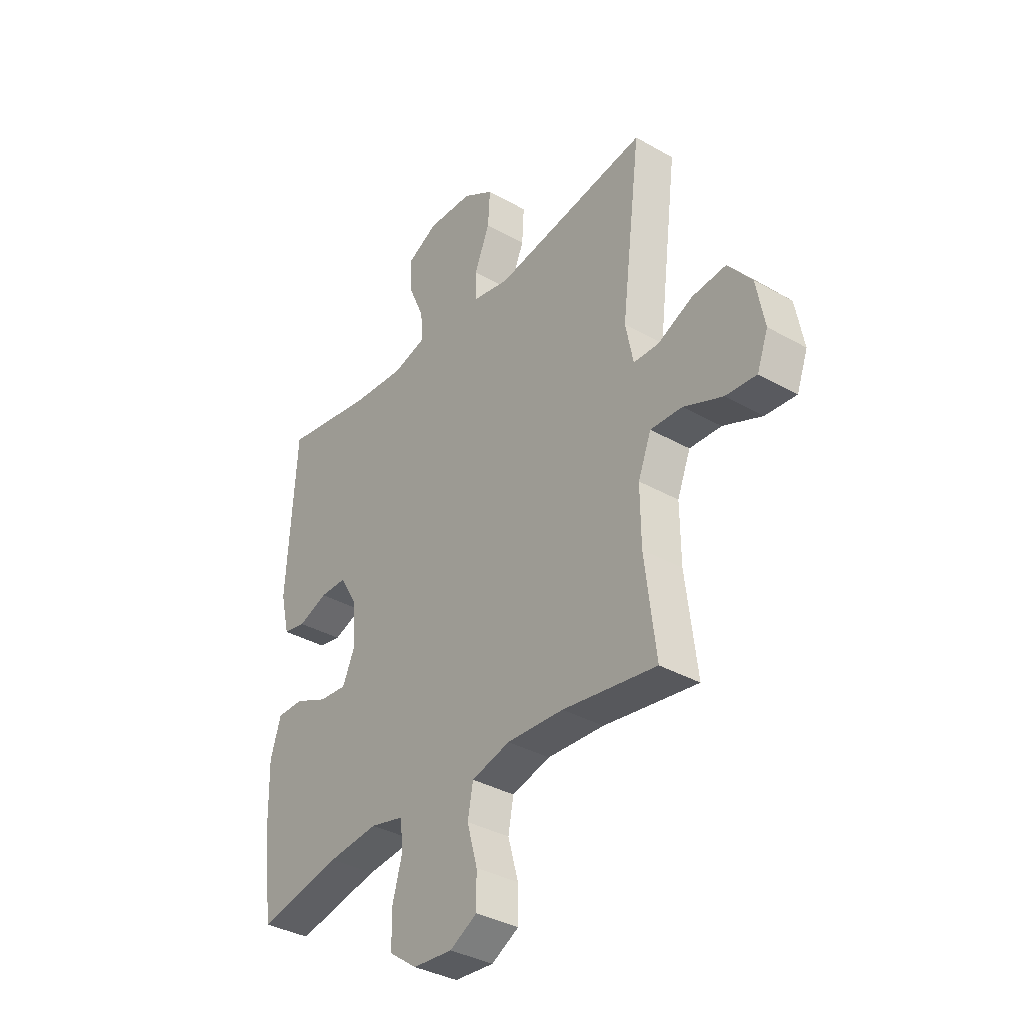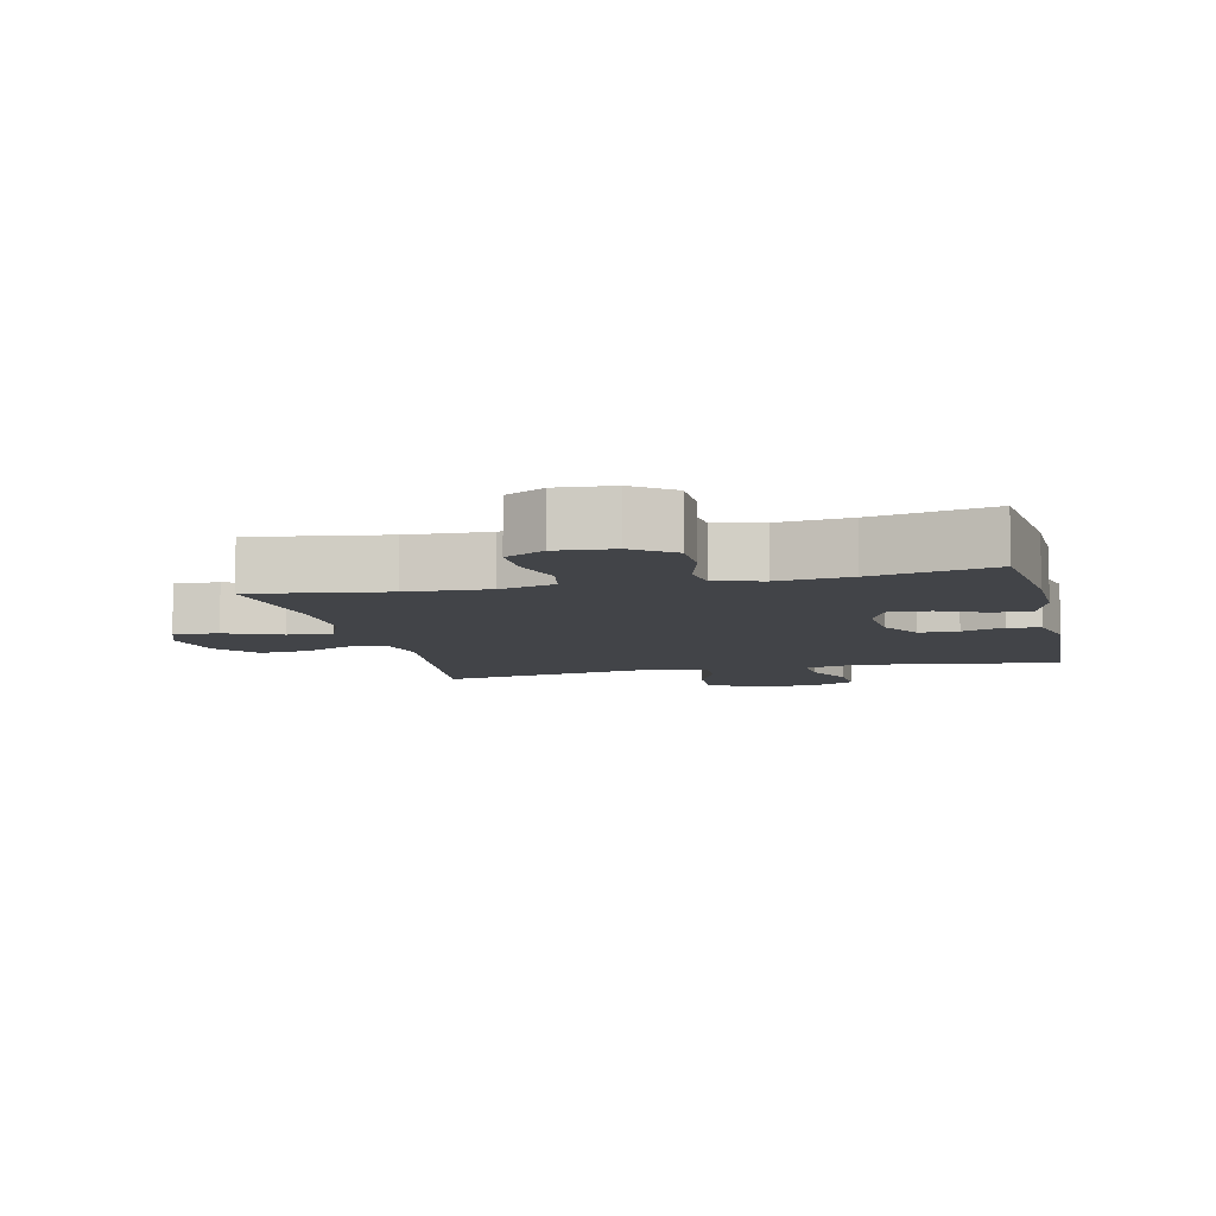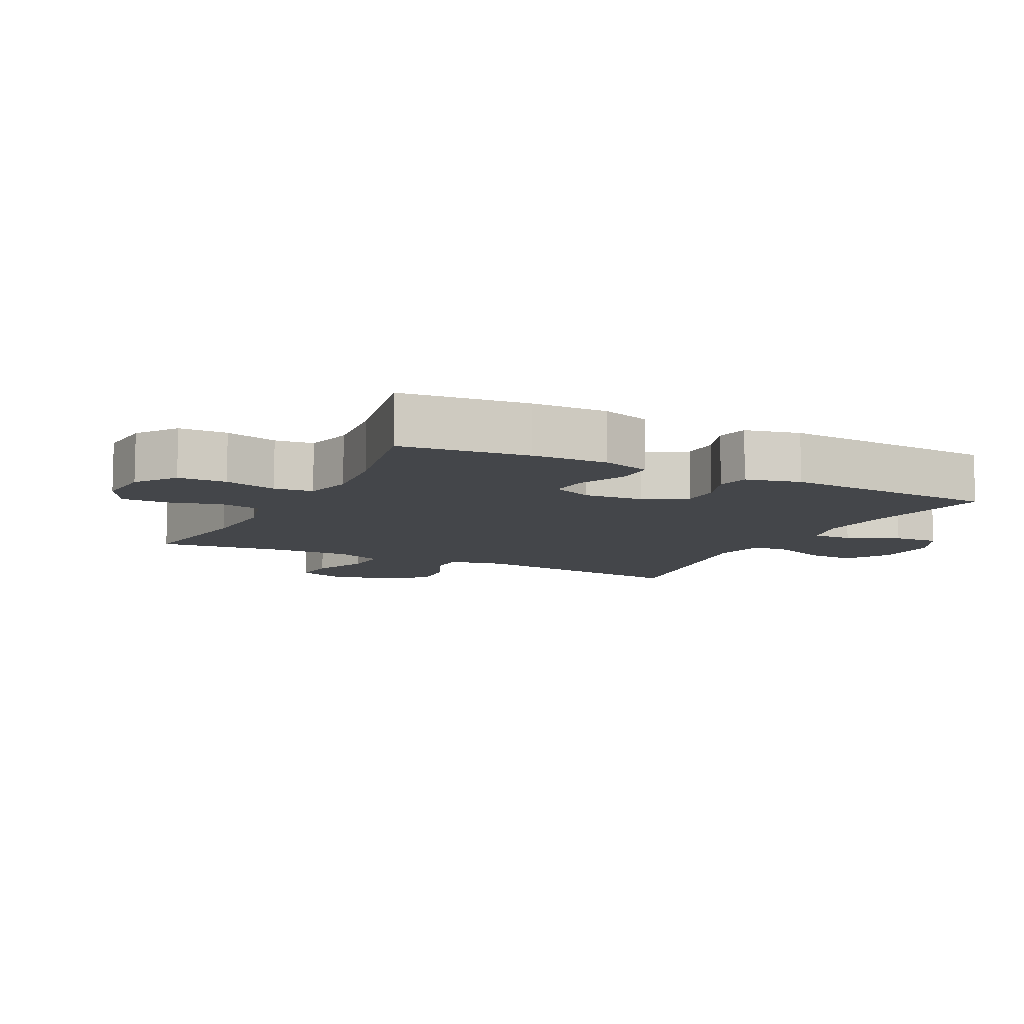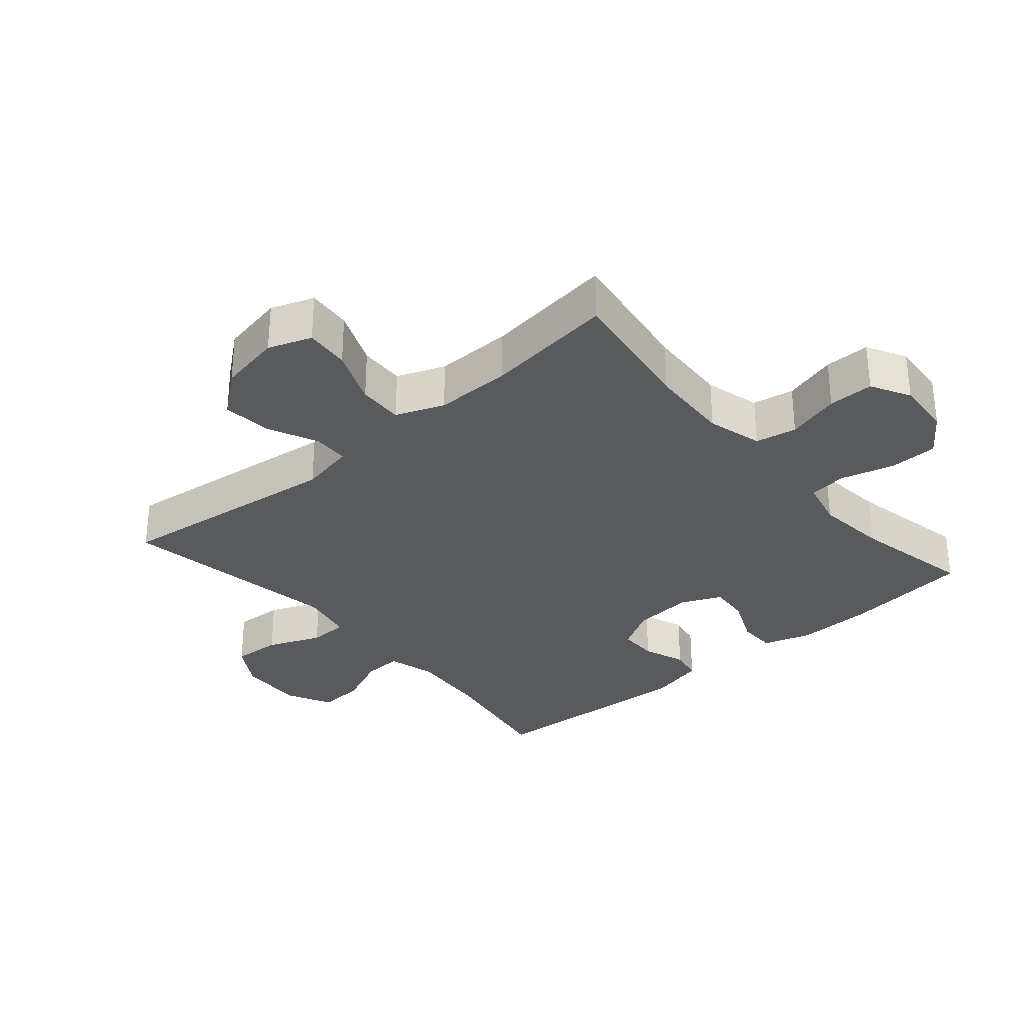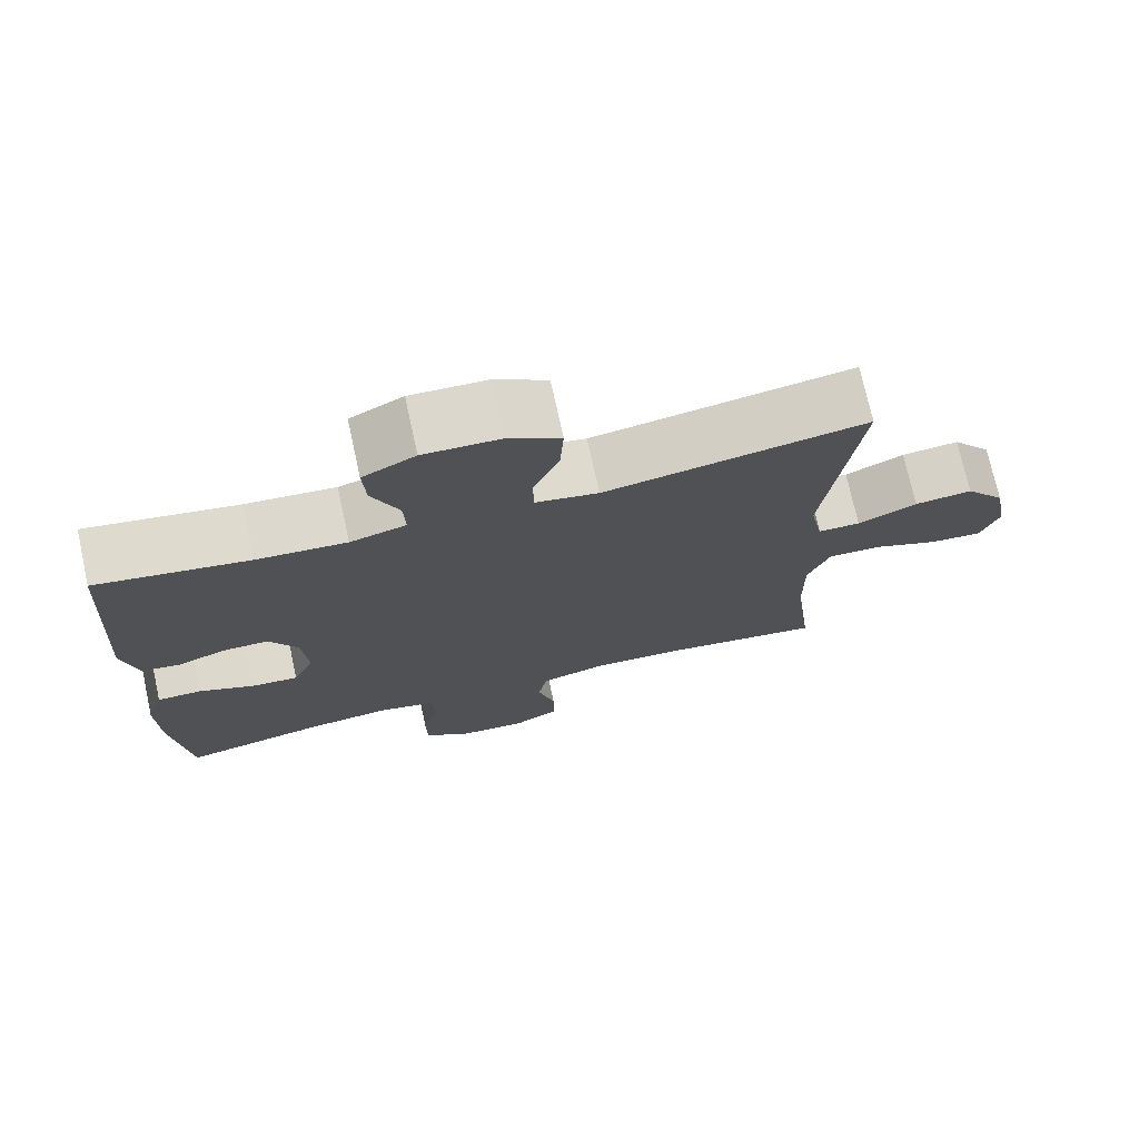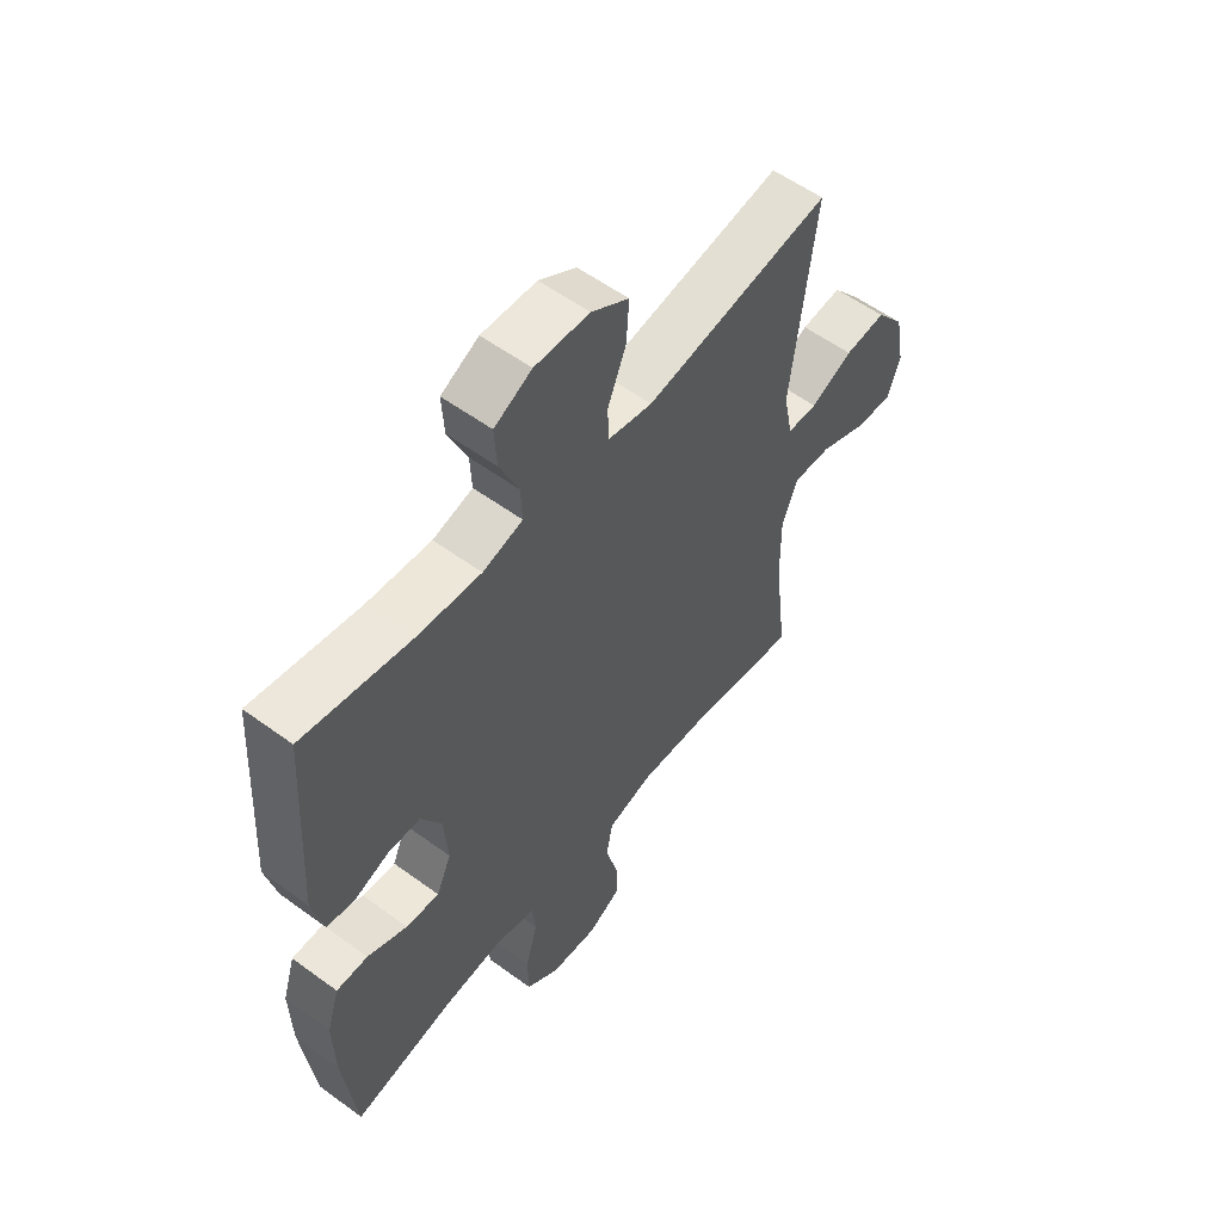
<metadata>
{"format":"obj","ext":"obj","renderer":"f3d","projection":"perspective","resolution":1024,"background":"white","views":[{"elev":-35.7,"azim":53.1,"up":"+Z"},{"elev":-8.1,"azim":-166.9,"up":"+Y"},{"elev":-9.5,"azim":-116.8,"up":"+Y"},{"elev":-31.7,"azim":130.7,"up":"+Y"},{"elev":73.7,"azim":-12.4,"up":"+Z"},{"elev":56.3,"azim":-52.5,"up":"+Z"}]}
</metadata>
<code>
o path8756
v -0.5516 0.0375 0.1588
v -0.5312 0.0375 0.07207
v -0.4798 0.0375 0.06215
v -0.4127 0.0375 0.08735
v -0.3509 0.0375 0.08691
v -0.3125 0.0375 0.02
v -0.305 0.0375 -0.0747
v -0.3334 0.0375 -0.1386
v -0.3967 0.0375 -0.1332
v -0.4724 0.0375 -0.09985
v -0.5326 0.0375 -0.1002
v -0.5566 0.0375 -0.1769
v -0.5539 0.0375 -0.297
v -0.5304 0.0375 -0.4989
v -0.3396 0.0375 -0.4595
v -0.2248 0.0375 -0.4475
v -0.1484 0.0375 -0.4657
v -0.141 0.0375 -0.5271
v -0.1643 0.0375 -0.6109
v -0.1628 0.0375 -0.688
v -0.09937 0.0375 -0.7337
v -0.009592 0.0375 -0.7408
v 0.05267 0.0375 -0.7068
v 0.05226 0.0375 -0.6345
v 0.02894 0.0375 -0.5498
v 0.04115 0.0375 -0.4842
v 0.1289 0.0375 -0.4604
v 0.2581 0.0375 -0.4671
v 0.4715 0.0375 -0.4989
v 0.4463 0.0375 -0.2929
v 0.4449 0.0375 -0.171
v 0.475 0.0375 -0.09475
v 0.5473 0.0375 -0.09774
v 0.6362 0.0375 -0.1347
v 0.7069 0.0375 -0.1407
v 0.732 0.0375 -0.07205
v 0.7131 0.0375 0.02824
v 0.659 0.0375 0.09576
v 0.5811 0.0375 0.0881
v 0.5013 0.0375 0.05112
v 0.444 0.0375 0.05272
v 0.4264 0.0375 0.1398
v 0.4715 0.0375 0.5028
v 0.1187 0.0375 0.4448
v 0.03411 0.0375 0.4618
v 0.03264 0.0375 0.5236
v 0.06782 0.0375 0.6084
v 0.07263 0.0375 0.6852
v 0.002022 0.0375 0.7284
v -0.1012 0.0375 0.7321
v -0.1723 0.0375 0.6958
v -0.168 0.0375 0.6237
v -0.1319 0.0375 0.5413
v -0.1291 0.0375 0.4788
v -0.2048 0.0375 0.4582
v -0.3258 0.0375 0.4675
v -0.5304 0.0375 0.5028
v -0.5516 -0.0375 0.1588
v -0.5312 -0.0375 0.07207
v -0.4798 -0.0375 0.06215
v -0.4127 -0.0375 0.08735
v -0.3509 -0.0375 0.08691
v -0.3125 -0.0375 0.02
v -0.305 -0.0375 -0.0747
v -0.3334 -0.0375 -0.1386
v -0.3967 -0.0375 -0.1332
v -0.4724 -0.0375 -0.09985
v -0.5326 -0.0375 -0.1002
v -0.5566 -0.0375 -0.1769
v -0.5539 -0.0375 -0.297
v -0.5304 -0.0375 -0.4989
v -0.3396 -0.0375 -0.4595
v -0.2248 -0.0375 -0.4475
v -0.1484 -0.0375 -0.4657
v -0.141 -0.0375 -0.5271
v -0.1643 -0.0375 -0.6109
v -0.1628 -0.0375 -0.688
v -0.09937 -0.0375 -0.7337
v -0.009592 -0.0375 -0.7408
v 0.05267 -0.0375 -0.7068
v 0.05226 -0.0375 -0.6345
v 0.02894 -0.0375 -0.5498
v 0.04115 -0.0375 -0.4842
v 0.1289 -0.0375 -0.4604
v 0.2581 -0.0375 -0.4671
v 0.4715 -0.0375 -0.4989
v 0.4463 -0.0375 -0.2929
v 0.4449 -0.0375 -0.171
v 0.475 -0.0375 -0.09475
v 0.5473 -0.0375 -0.09774
v 0.6362 -0.0375 -0.1347
v 0.7069 -0.0375 -0.1407
v 0.732 -0.0375 -0.07205
v 0.7131 -0.0375 0.02824
v 0.659 -0.0375 0.09576
v 0.5811 -0.0375 0.0881
v 0.5013 -0.0375 0.05112
v 0.444 -0.0375 0.05272
v 0.4264 -0.0375 0.1398
v 0.4715 -0.0375 0.5028
v 0.1187 -0.0375 0.4448
v 0.03411 -0.0375 0.4618
v 0.03264 -0.0375 0.5236
v 0.06782 -0.0375 0.6084
v 0.07263 -0.0375 0.6852
v 0.002022 -0.0375 0.7284
v -0.1012 -0.0375 0.7321
v -0.1723 -0.0375 0.6958
v -0.168 -0.0375 0.6237
v -0.1319 -0.0375 0.5413
v -0.1291 -0.0375 0.4788
v -0.2048 -0.0375 0.4582
v -0.3258 -0.0375 0.4675
v -0.5304 -0.0375 0.5028
v -0.09937 0.0375 -0.7337
v -0.009592 0.0375 -0.7408
v 0.05267 0.0375 -0.7068
v 0.05267 0.0375 -0.7068
v -0.1628 0.0375 -0.688
v 0.05226 0.0375 -0.6345
v -0.1643 0.0375 -0.6109
v 0.02894 0.0375 -0.5498
v -0.141 0.0375 -0.5271
v 0.04115 0.0375 -0.4842
v 0.04115 0.0375 -0.4842
v -0.1484 0.0375 -0.4657
v -0.1484 0.0375 -0.4657
v 0.1289 0.0375 -0.4604
v 0.2581 0.0375 -0.4671
v 0.4715 0.0375 -0.4989
v 0.4715 0.0375 -0.4989
v -0.5304 0.0375 -0.4989
v -0.5304 0.0375 -0.4989
v -0.3396 0.0375 -0.4595
v -0.2248 0.0375 -0.4475
v -0.5539 0.0375 -0.297
v 0.4463 0.0375 -0.2929
v -0.5566 0.0375 -0.1769
v 0.4449 0.0375 -0.171
v -0.5326 0.0375 -0.1002
v -0.5326 0.0375 -0.1002
v -0.3334 0.0375 -0.1386
v -0.3334 0.0375 -0.1386
v -0.3967 0.0375 -0.1332
v 0.475 0.0375 -0.09475
v 0.475 0.0375 -0.09475
v 0.6362 0.0375 -0.1347
v 0.7069 0.0375 -0.1407
v 0.7069 0.0375 -0.1407
v 0.732 0.0375 -0.07205
v -0.305 0.0375 -0.0747
v 0.5473 0.0375 -0.09774
v -0.4724 0.0375 -0.09985
v -0.3125 0.0375 0.02
v 0.7131 0.0375 0.02824
v -0.3509 0.0375 0.08691
v 0.5013 0.0375 0.05112
v 0.444 0.0375 0.05272
v 0.444 0.0375 0.05272
v 0.659 0.0375 0.09576
v 0.5811 0.0375 0.0881
v 0.4264 0.0375 0.1398
v -0.5312 0.0375 0.07207
v -0.5312 0.0375 0.07207
v -0.4798 0.0375 0.06215
v -0.4127 0.0375 0.08735
v -0.5516 0.0375 0.1588
v 0.1187 0.0375 0.4448
v 0.03411 0.0375 0.4618
v 0.03411 0.0375 0.4618
v -0.2048 0.0375 0.4582
v -0.3258 0.0375 0.4675
v -0.1291 0.0375 0.4788
v -0.1291 0.0375 0.4788
v 0.03264 0.0375 0.5236
v 0.4715 0.0375 0.5028
v 0.4715 0.0375 0.5028
v -0.5304 0.0375 0.5028
v -0.5304 0.0375 0.5028
v -0.1319 0.0375 0.5413
v 0.06782 0.0375 0.6084
v -0.168 0.0375 0.6237
v 0.07263 0.0375 0.6852
v 0.07263 0.0375 0.6852
v -0.1723 0.0375 0.6958
v -0.1723 0.0375 0.6958
v 0.002022 0.0375 0.7284
v -0.1012 0.0375 0.7321
v -0.09937 -0.0375 -0.7337
v -0.009592 -0.0375 -0.7408
v 0.05267 -0.0375 -0.7068
v 0.05267 -0.0375 -0.7068
v -0.1628 -0.0375 -0.688
v 0.05226 -0.0375 -0.6345
v -0.1643 -0.0375 -0.6109
v 0.02894 -0.0375 -0.5498
v -0.141 -0.0375 -0.5271
v 0.04115 -0.0375 -0.4842
v 0.04115 -0.0375 -0.4842
v -0.1484 -0.0375 -0.4657
v -0.1484 -0.0375 -0.4657
v 0.1289 -0.0375 -0.4604
v 0.2581 -0.0375 -0.4671
v 0.4715 -0.0375 -0.4989
v 0.4715 -0.0375 -0.4989
v -0.5304 -0.0375 -0.4989
v -0.5304 -0.0375 -0.4989
v -0.3396 -0.0375 -0.4595
v -0.2248 -0.0375 -0.4475
v -0.5539 -0.0375 -0.297
v 0.4463 -0.0375 -0.2929
v -0.5566 -0.0375 -0.1769
v 0.4449 -0.0375 -0.171
v -0.5326 -0.0375 -0.1002
v -0.5326 -0.0375 -0.1002
v -0.3334 -0.0375 -0.1386
v -0.3334 -0.0375 -0.1386
v -0.3967 -0.0375 -0.1332
v 0.475 -0.0375 -0.09475
v 0.475 -0.0375 -0.09475
v 0.6362 -0.0375 -0.1347
v 0.7069 -0.0375 -0.1407
v 0.7069 -0.0375 -0.1407
v 0.732 -0.0375 -0.07205
v -0.305 -0.0375 -0.0747
v 0.5473 -0.0375 -0.09774
v -0.4724 -0.0375 -0.09985
v -0.3125 -0.0375 0.02
v 0.7131 -0.0375 0.02824
v -0.3509 -0.0375 0.08691
v 0.5013 -0.0375 0.05112
v 0.444 -0.0375 0.05272
v 0.444 -0.0375 0.05272
v 0.659 -0.0375 0.09576
v 0.5811 -0.0375 0.0881
v 0.4264 -0.0375 0.1398
v -0.5312 -0.0375 0.07207
v -0.5312 -0.0375 0.07207
v -0.4798 -0.0375 0.06215
v -0.4127 -0.0375 0.08735
v -0.5516 -0.0375 0.1588
v 0.1187 -0.0375 0.4448
v 0.03411 -0.0375 0.4618
v 0.03411 -0.0375 0.4618
v -0.2048 -0.0375 0.4582
v -0.3258 -0.0375 0.4675
v -0.1291 -0.0375 0.4788
v -0.1291 -0.0375 0.4788
v 0.03264 -0.0375 0.5236
v 0.4715 -0.0375 0.5028
v 0.4715 -0.0375 0.5028
v -0.5304 -0.0375 0.5028
v -0.5304 -0.0375 0.5028
v -0.1319 -0.0375 0.5413
v 0.06782 -0.0375 0.6084
v -0.168 -0.0375 0.6237
v 0.07263 -0.0375 0.6852
v 0.07263 -0.0375 0.6852
v -0.1723 -0.0375 0.6958
v -0.1723 -0.0375 0.6958
v 0.002022 -0.0375 0.7284
v -0.1012 -0.0375 0.7321
f 202 225 198
f 257 261 255
f 210 218 212
f 232 219 231
f 247 249 254
f 198 197 196
f 243 247 228
f 259 256 262
f 209 216 208
f 198 200 197
f 254 261 256
f 230 246 240
f 216 218 208
f 212 227 214
f 219 232 213
f 211 213 203
f 196 195 194
f 198 225 200
f 246 230 245
f 194 190 191
f 243 228 242
f 261 254 255
f 208 218 210
f 242 228 236
f 255 254 249
f 241 246 252
f 208 210 206
f 224 229 221
f 247 245 230
f 189 194 195
f 222 224 221
f 200 216 209
f 200 225 216
f 213 225 202
f 249 247 243
f 247 230 228
f 203 213 202
f 242 236 250
f 221 229 226
f 240 241 239
f 236 228 232
f 234 235 229
f 235 226 229
f 212 218 227
f 232 228 225
f 262 256 261
f 211 203 204
f 195 196 197
f 239 241 237
f 189 195 193
f 232 225 213
f 231 226 235
f 190 194 189
f 241 240 246
f 226 231 219
f 21 22 79 78
f 22 118 192 79
f 20 21 78 77
f 23 24 81 80
f 19 20 77 76
f 24 25 82 81
f 18 19 76 75
f 25 125 199 82
f 127 18 75 201
f 26 27 84 83
f 28 131 205 85
f 133 15 72 207
f 27 28 85 84
f 16 17 74 73
f 15 16 73 72
f 13 14 71 70
f 29 30 87 86
f 12 13 70 69
f 30 31 88 87
f 141 12 69 215
f 143 9 66 217
f 31 146 220 88
f 34 149 223 91
f 35 36 93 92
f 7 8 65 64
f 33 34 91 90
f 10 11 68 67
f 9 10 67 66
f 32 33 90 89
f 6 7 64 63
f 36 37 94 93
f 5 6 63 62
f 40 159 233 97
f 37 38 95 94
f 39 40 97 96
f 38 39 96 95
f 41 42 99 98
f 164 3 60 238
f 3 4 61 60
f 1 2 59 58
f 4 5 62 61
f 44 170 244 101
f 55 56 113 112
f 174 55 112 248
f 45 46 103 102
f 177 44 101 251
f 42 43 100 99
f 179 1 58 253
f 53 54 111 110
f 56 57 114 113
f 46 47 104 103
f 52 53 110 109
f 47 184 258 104
f 186 52 109 260
f 48 49 106 105
f 50 51 108 107
f 49 50 107 106
f 128 124 151
f 183 181 187
f 136 138 144
f 158 157 145
f 173 180 175
f 124 122 123
f 169 154 173
f 185 188 182
f 135 134 142
f 124 123 126
f 180 182 187
f 156 166 172
f 142 134 144
f 138 140 153
f 145 139 158
f 137 129 139
f 122 120 121
f 124 126 151
f 172 171 156
f 120 117 116
f 169 168 154
f 187 181 180
f 134 136 144
f 168 162 154
f 181 175 180
f 167 178 172
f 134 132 136
f 150 147 155
f 173 156 171
f 115 121 120
f 148 147 150
f 126 135 142
f 126 142 151
f 139 128 151
f 175 169 173
f 173 154 156
f 129 128 139
f 168 176 162
f 147 152 155
f 166 165 167
f 162 158 154
f 160 155 161
f 161 155 152
f 138 153 144
f 158 151 154
f 188 187 182
f 137 130 129
f 121 123 122
f 165 163 167
f 115 119 121
f 158 139 151
f 157 161 152
f 116 115 120
f 167 172 166
f 152 145 157

</code>
